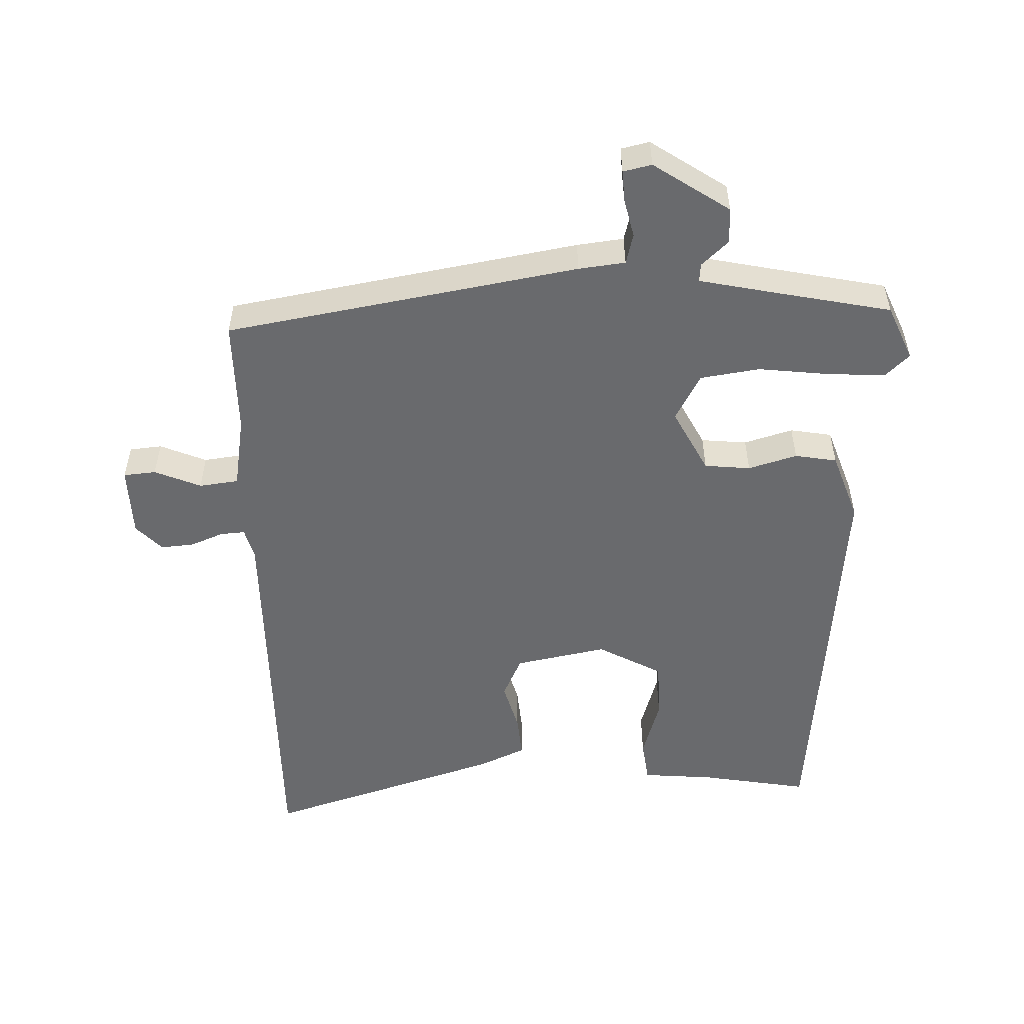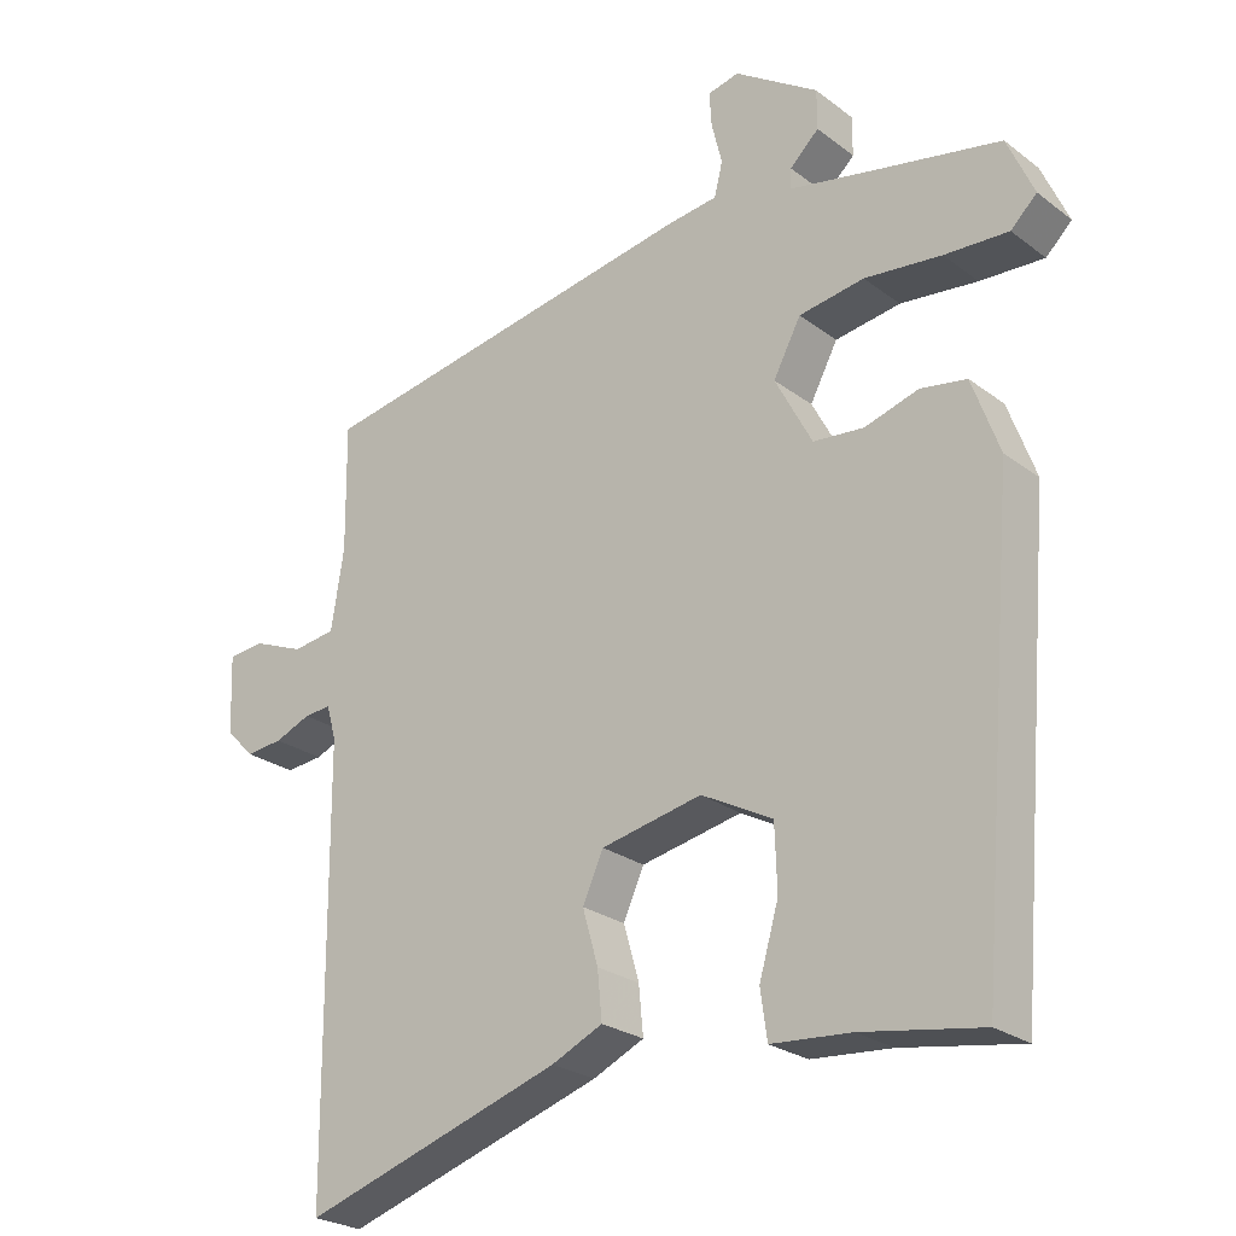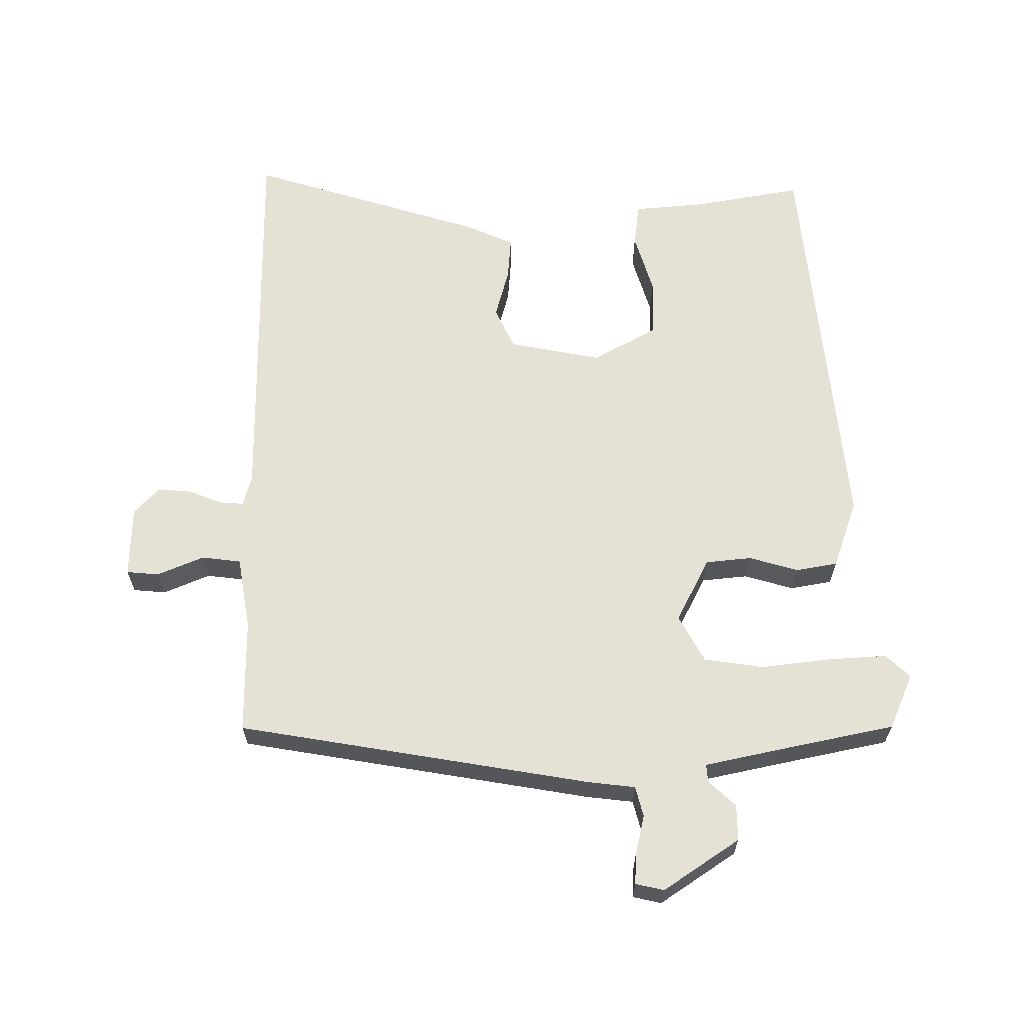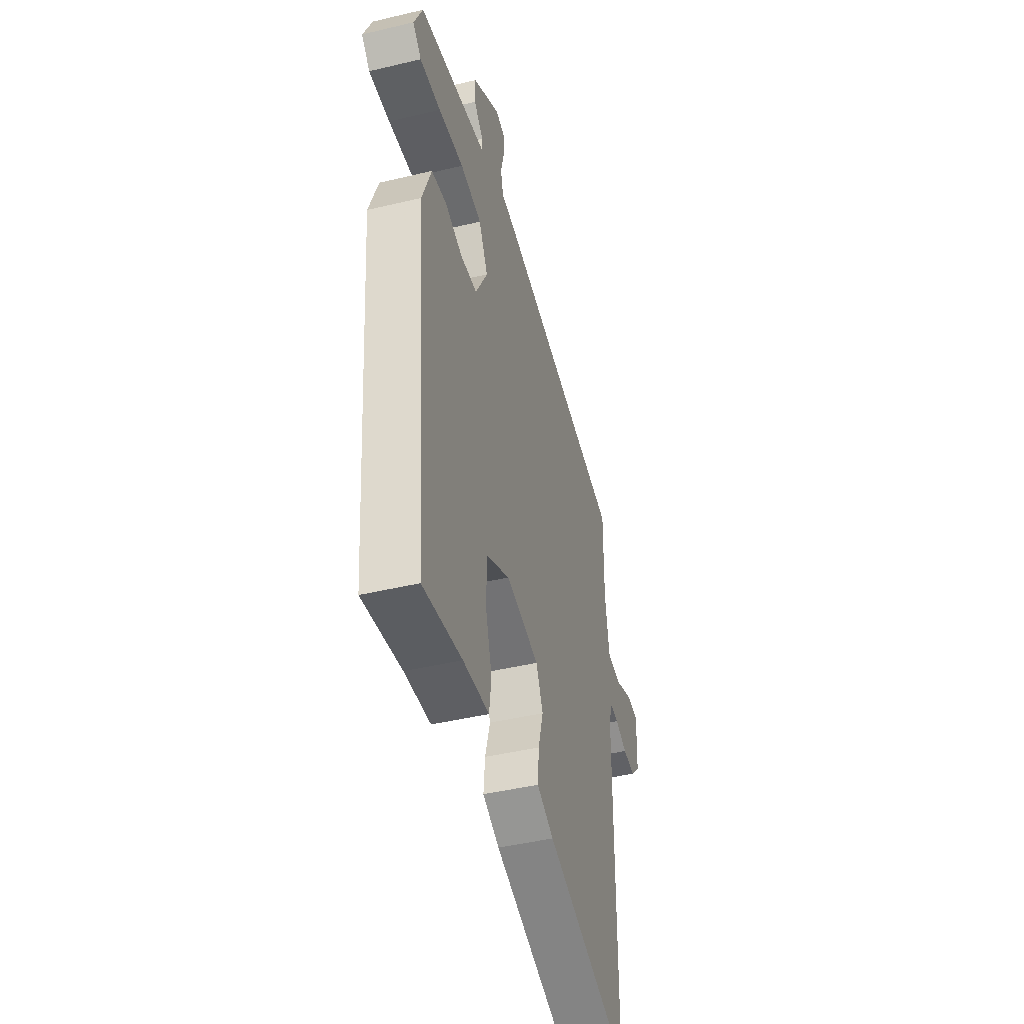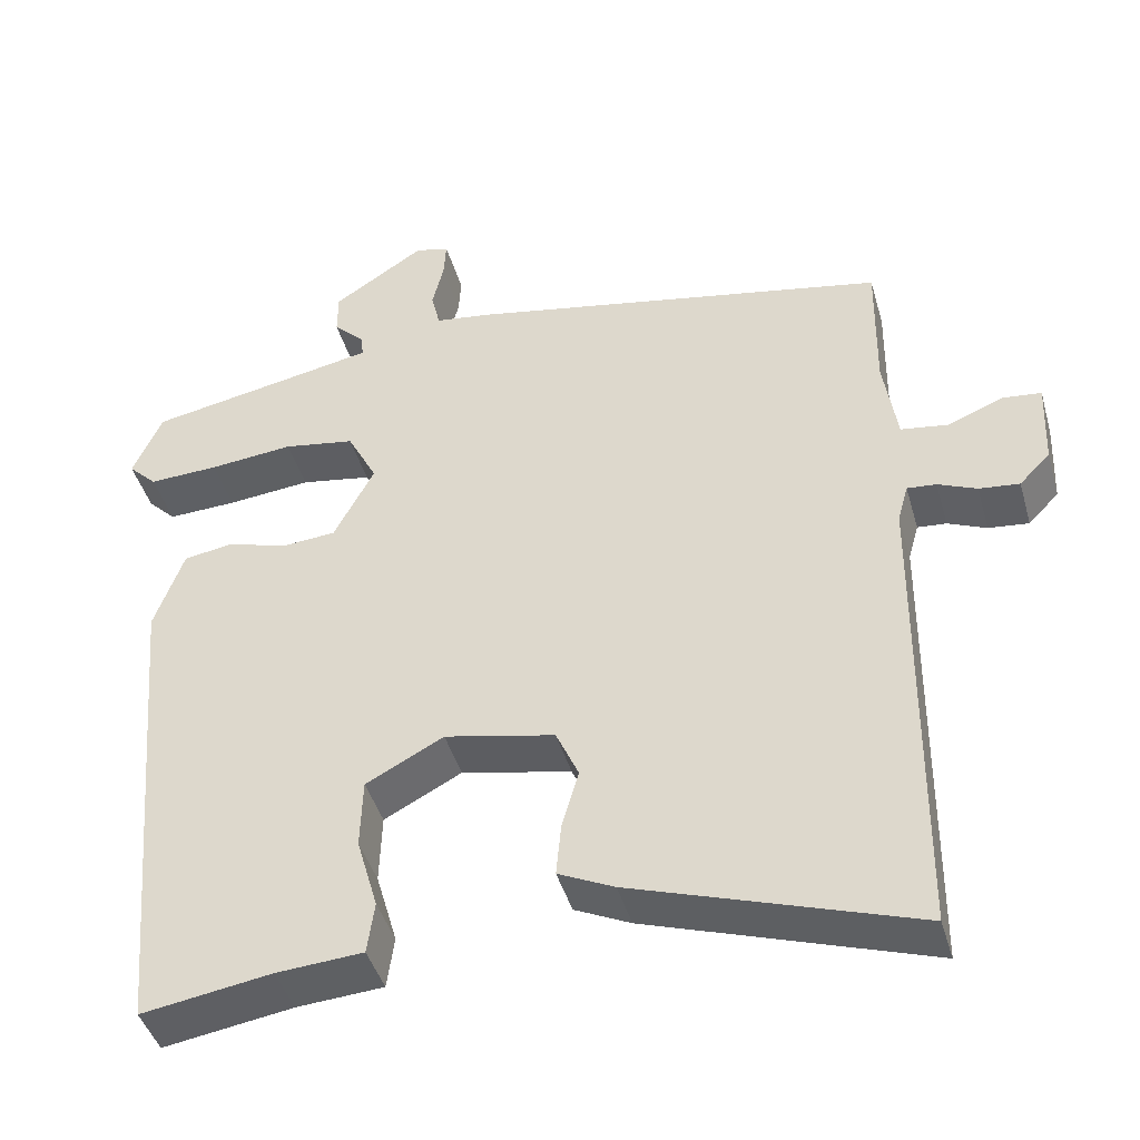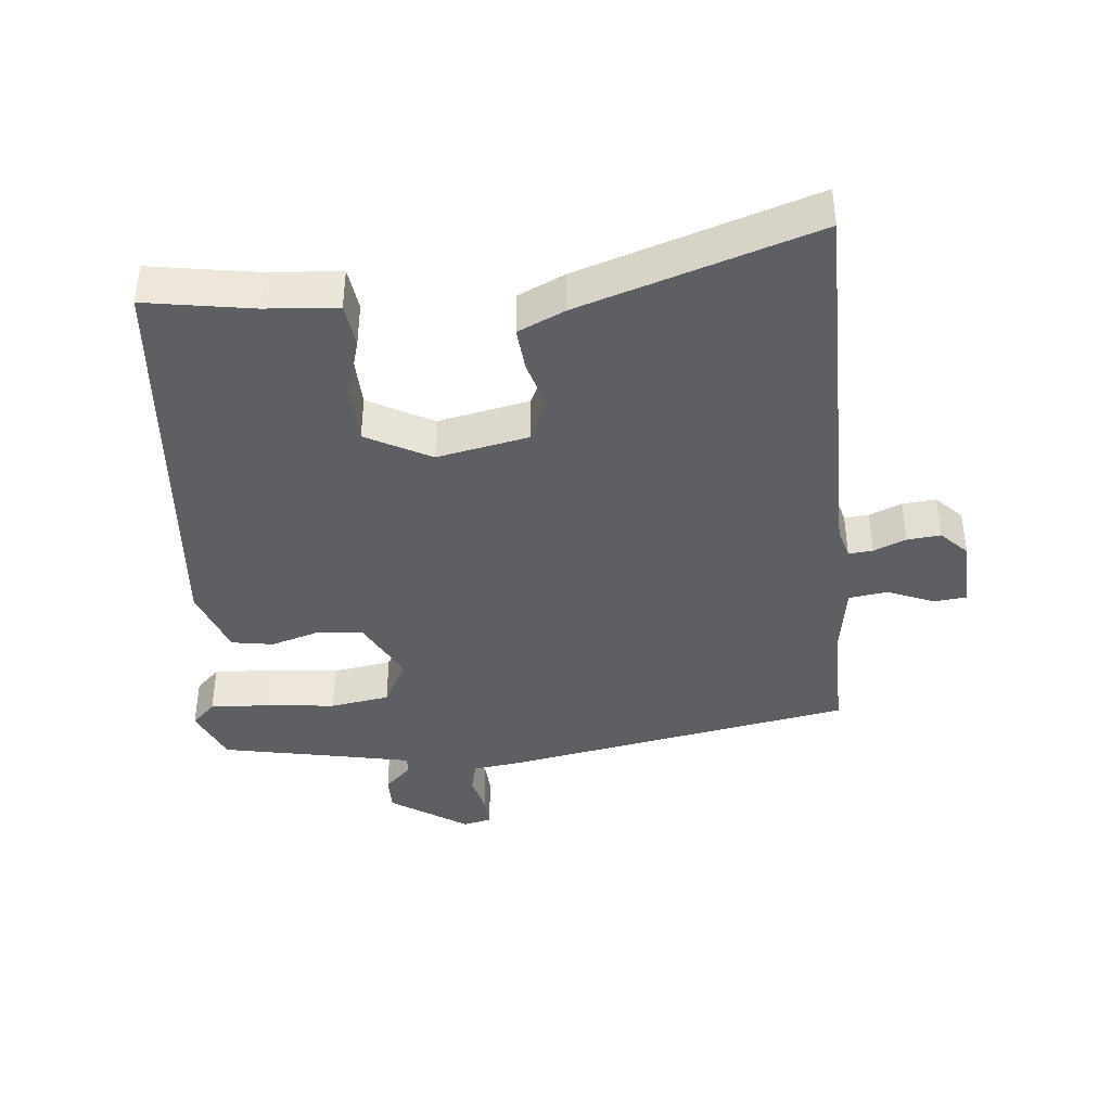
<metadata>
{"format":"obj","ext":"obj","renderer":"f3d","projection":"perspective","resolution":1024,"background":"white","views":[{"elev":-53.1,"azim":1.2,"up":"+Y"},{"elev":-24.8,"azim":39.5,"up":"+Z"},{"elev":64.1,"azim":-1.0,"up":"+Y"},{"elev":-44.8,"azim":105.5,"up":"+Z"},{"elev":-43.0,"azim":-164.4,"up":"+Z"},{"elev":-40.9,"azim":-174.7,"up":"+Y"}]}
</metadata>
<code>
v 0.403 0.07 -0.518
v 0.243 0.07 -0.492
v 0.136 0.07 -0.484
v 0.127 0.07 -0.42
v 0.153 0.07 -0.33
v 0.15 0.07 -0.244
v 0.054 0.07 -0.193
v -0.082 0.07 -0.221
v -0.11 0.07 -0.283
v -0.089 0.07 -0.356
v -0.083 0.07 -0.42
v -0.152 0.07 -0.452
v -0.501 0.07 -0.565
v -0.505 0.07 0.019
v -0.518 0.07 0.065
v -0.554 0.07 0.062
v -0.602 0.07 0.042
v -0.652 0.07 0.037
v -0.69 0.07 0.076
v -0.694 0.07 0.181
v -0.646 0.07 0.186
v -0.577 0.07 0.158
v -0.519 0.07 0.166
v -0.502 0.07 0.274
v -0.504 0.07 0.443
v 0.017 0.07 0.538
v 0.086 0.07 0.547
v 0.097 0.07 0.592
v 0.083 0.07 0.649
v 0.08 0.07 0.695
v 0.122 0.07 0.705
v 0.235 0.07 0.631
v 0.235 0.07 0.578
v 0.196 0.07 0.541
v 0.194 0.07 0.514
v 0.304 0.07 0.492
v 0.479 0.07 0.458
v 0.515 0.07 0.377
v 0.48 0.07 0.343
v 0.394 0.07 0.347
v 0.29 0.07 0.358
v 0.202 0.07 0.344
v 0.165 0.07 0.274
v 0.215 0.07 0.18
v 0.283 0.07 0.174
v 0.355 0.07 0.196
v 0.417 0.07 0.186
v 0.454 0.07 0.085
v 0.403 0 -0.518
v 0.243 0 -0.492
v 0.136 0 -0.484
v 0.127 0 -0.42
v 0.153 0 -0.33
v 0.15 0 -0.244
v 0.054 0 -0.193
v -0.082 0 -0.221
v -0.11 0 -0.283
v -0.089 0 -0.356
v -0.083 0 -0.42
v -0.152 0 -0.452
v -0.501 0 -0.565
v -0.505 0 0.019
v -0.518 0 0.065
v -0.554 0 0.062
v -0.602 0 0.042
v -0.652 0 0.037
v -0.69 0 0.076
v -0.694 0 0.181
v -0.646 0 0.186
v -0.577 0 0.158
v -0.519 0 0.166
v -0.502 0 0.274
v -0.504 0 0.443
v 0.017 0 0.538
v 0.086 0 0.547
v 0.097 0 0.592
v 0.083 0 0.649
v 0.08 0 0.695
v 0.122 0 0.705
v 0.235 0 0.631
v 0.235 0 0.578
v 0.196 0 0.541
v 0.194 0 0.514
v 0.304 0 0.492
v 0.479 0 0.458
v 0.515 0 0.377
v 0.48 0 0.343
v 0.394 0 0.347
v 0.29 0 0.358
v 0.202 0 0.344
v 0.165 0 0.274
v 0.215 0 0.18
v 0.283 0 0.174
v 0.355 0 0.196
v 0.417 0 0.186
v 0.454 0 0.085
f 48 1 2
f 47 48 2
f 46 47 2
f 45 46 2
f 44 45 2 3
f 39 40 41
f 38 39 41
f 37 38 41
f 36 37 41
f 35 36 41 42
f 32 33 34
f 31 32 34
f 30 31 34
f 29 30 34
f 28 29 34
f 27 28 34 35
f 35 42 43
f 27 35 43
f 26 27 43
f 25 26 43
f 24 25 43
f 20 21 22
f 19 20 22
f 18 19 22
f 17 18 22
f 16 17 22
f 15 16 22 23
f 24 43 44
f 23 24 44
f 15 23 44
f 14 15 44
f 12 13 14
f 11 12 14
f 10 11 14
f 9 10 14
f 3 4 5
f 44 3 5
f 44 5 6
f 8 9 14
f 7 8 14 44
f 6 7 44
f 50 49 96
f 50 96 95
f 50 95 94
f 50 94 93
f 51 50 93 92
f 89 88 87
f 89 87 86
f 89 86 85
f 89 85 84
f 90 89 84 83
f 82 81 80
f 82 80 79
f 82 79 78
f 82 78 77
f 82 77 76
f 83 82 76 75
f 91 90 83
f 91 83 75
f 91 75 74
f 91 74 73
f 91 73 72
f 70 69 68
f 70 68 67
f 70 67 66
f 70 66 65
f 70 65 64
f 71 70 64 63
f 92 91 72
f 92 72 71
f 92 71 63
f 92 63 62
f 62 61 60
f 62 60 59
f 62 59 58
f 62 58 57
f 53 52 51
f 53 51 92
f 54 53 92
f 62 57 56
f 92 62 56 55
f 92 55 54
f 1 49 50 2
f 2 50 51 3
f 3 51 52 4
f 4 52 53 5
f 5 53 54 6
f 6 54 55 7
f 7 55 56 8
f 8 56 57 9
f 9 57 58 10
f 10 58 59 11
f 11 59 60 12
f 12 60 61 13
f 13 61 62 14
f 14 62 63 15
f 15 63 64 16
f 16 64 65 17
f 17 65 66 18
f 18 66 67 19
f 19 67 68 20
f 20 68 69 21
f 21 69 70 22
f 22 70 71 23
f 23 71 72 24
f 24 72 73 25
f 25 73 74 26
f 26 74 75 27
f 27 75 76 28
f 28 76 77 29
f 29 77 78 30
f 30 78 79 31
f 31 79 80 32
f 32 80 81 33
f 33 81 82 34
f 34 82 83 35
f 35 83 84 36
f 36 84 85 37
f 37 85 86 38
f 38 86 87 39
f 39 87 88 40
f 40 88 89 41
f 41 89 90 42
f 42 90 91 43
f 43 91 92 44
f 44 92 93 45
f 45 93 94 46
f 46 94 95 47
f 47 95 96 48
f 48 96 49 1

</code>
